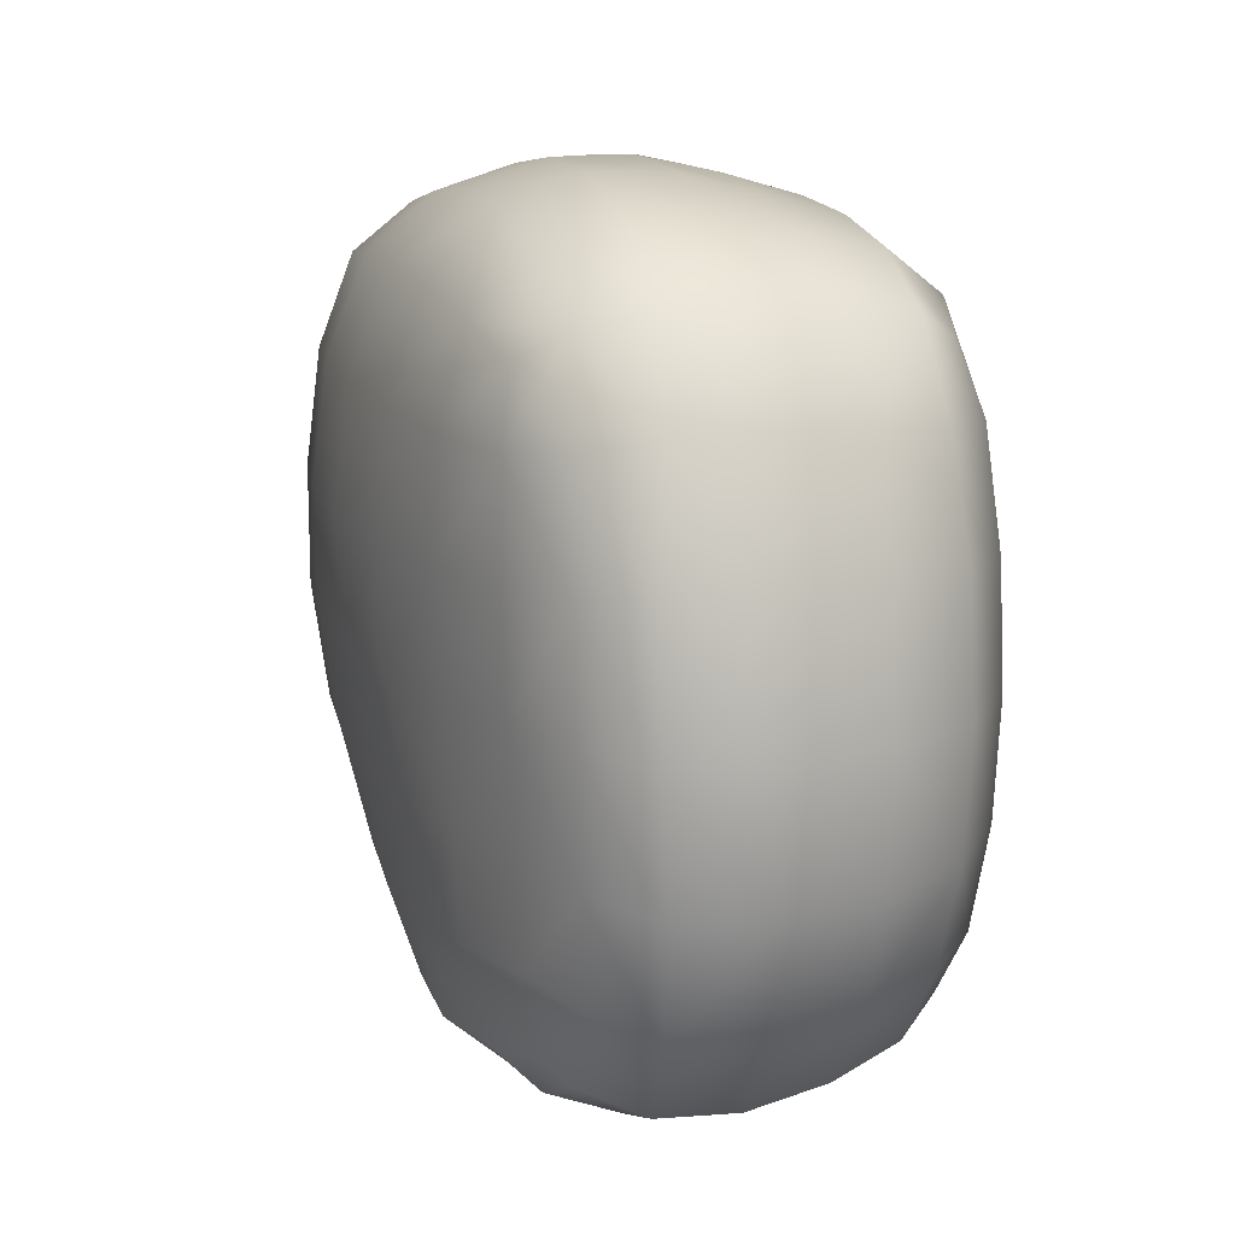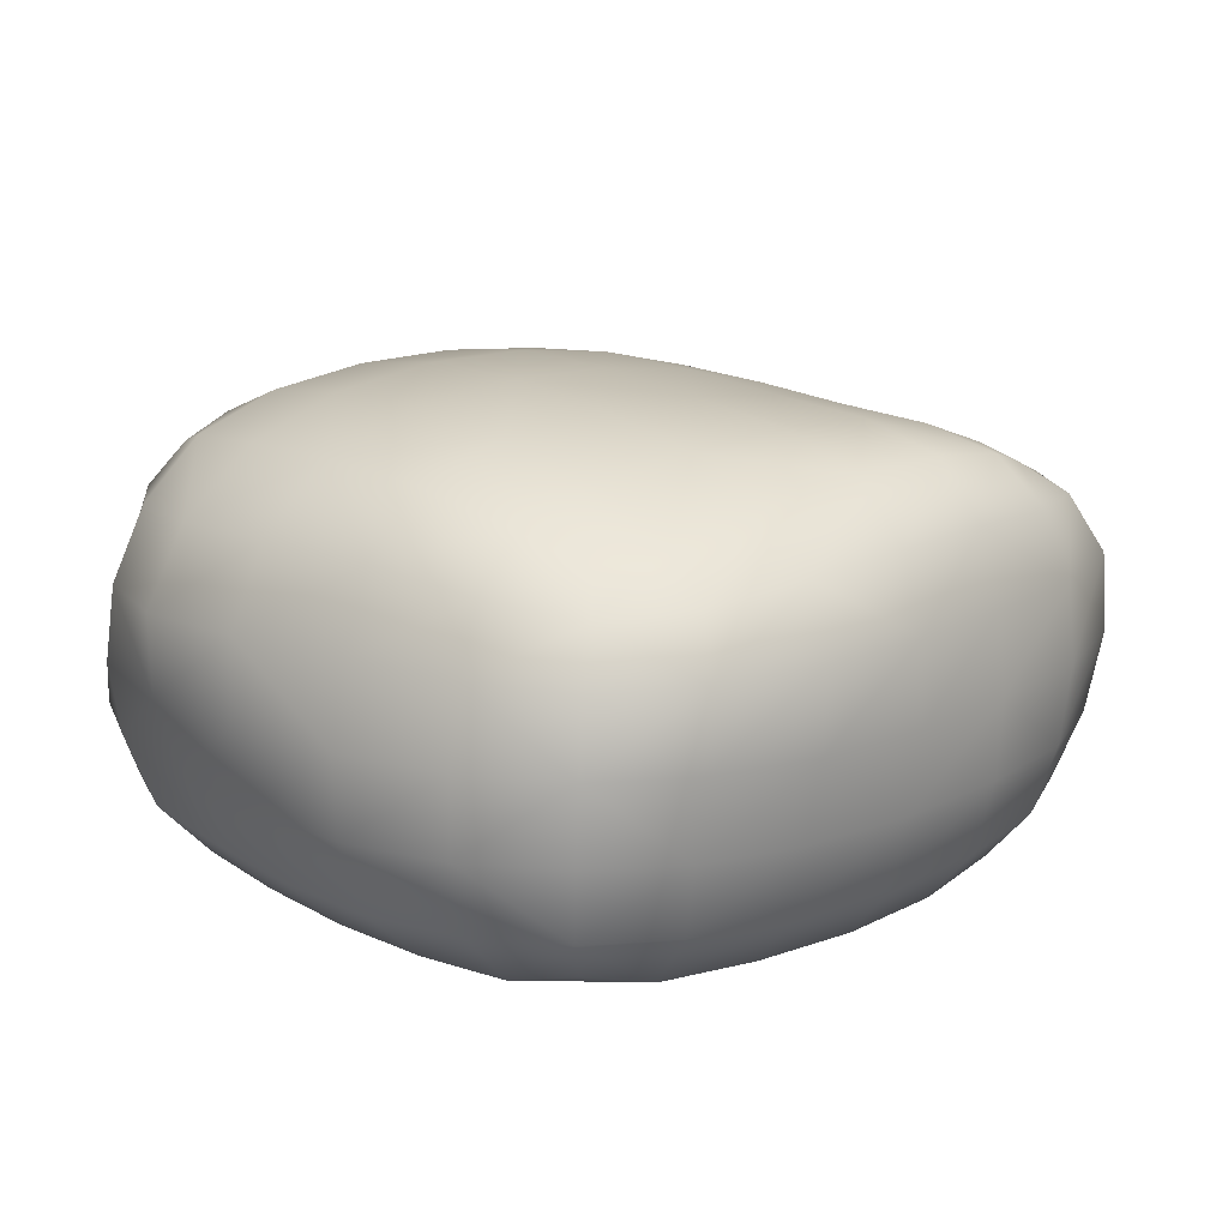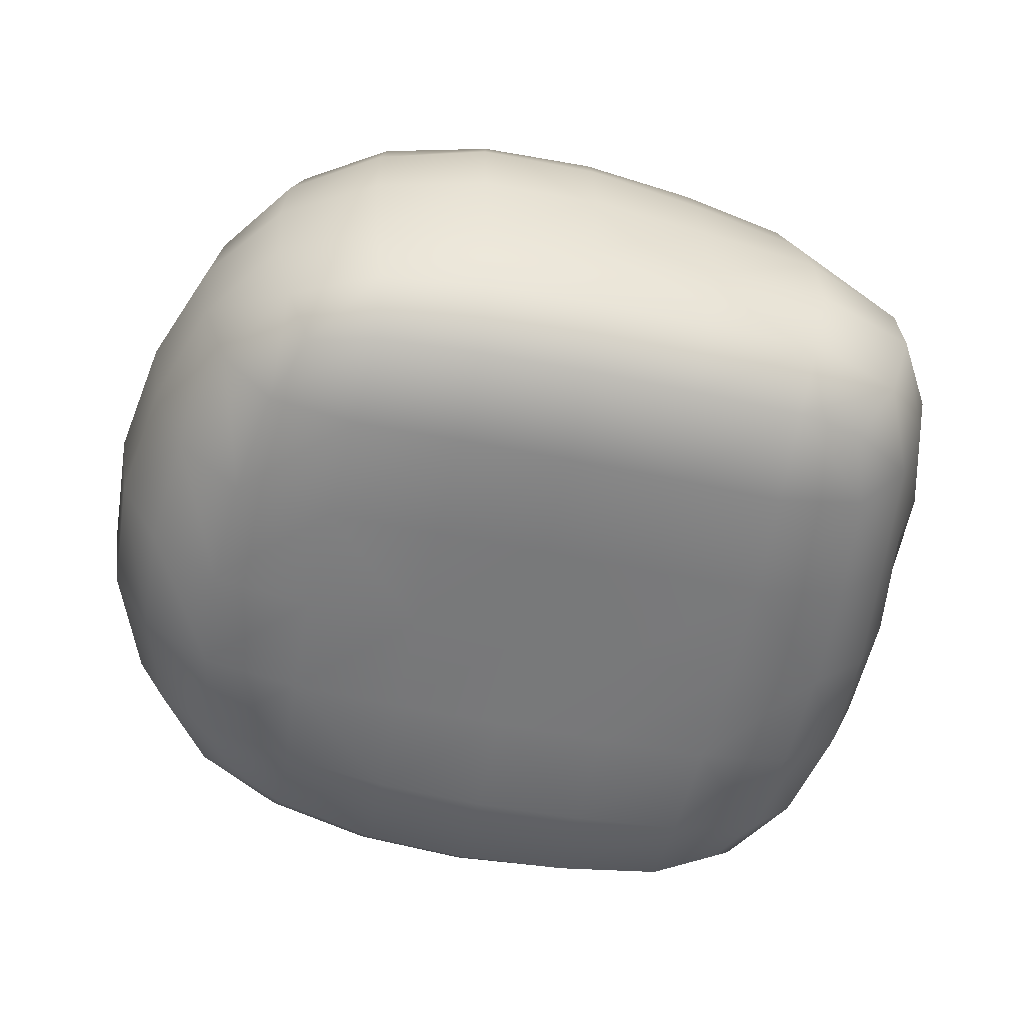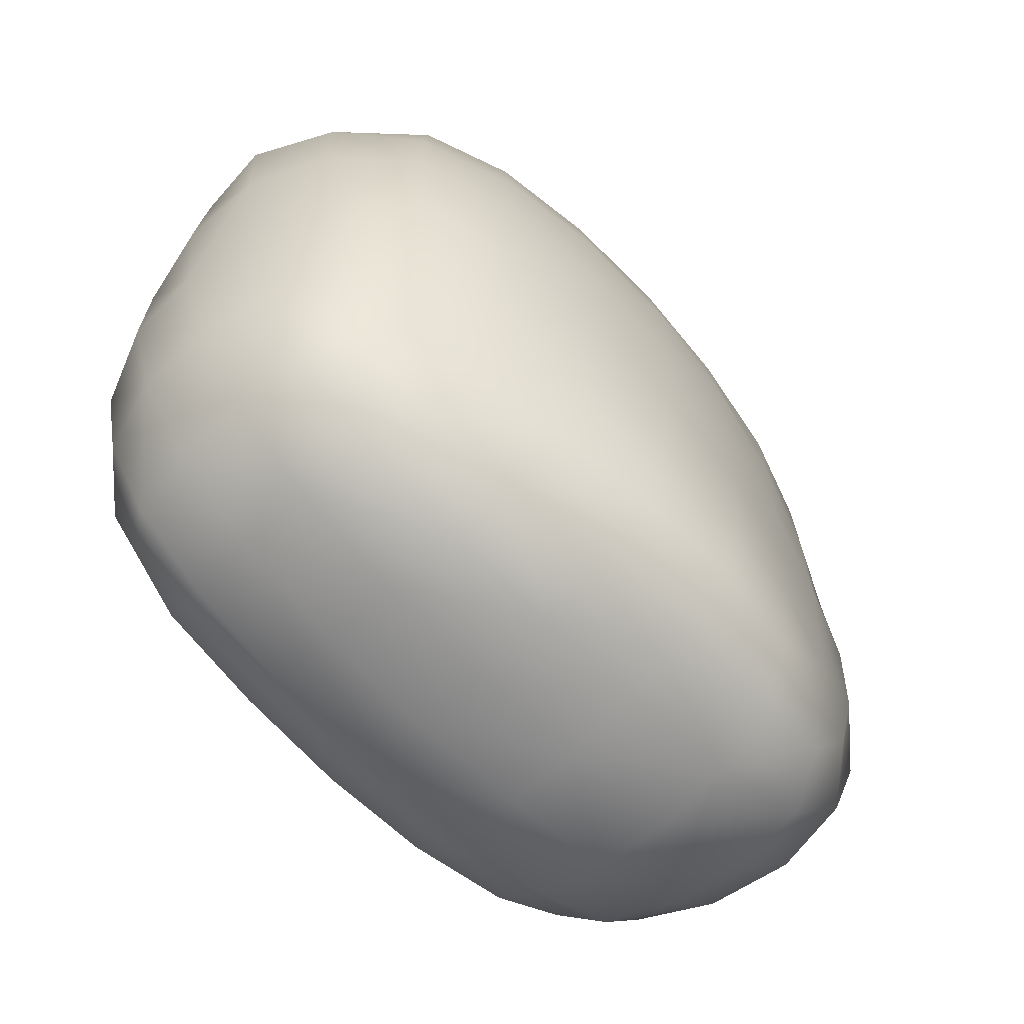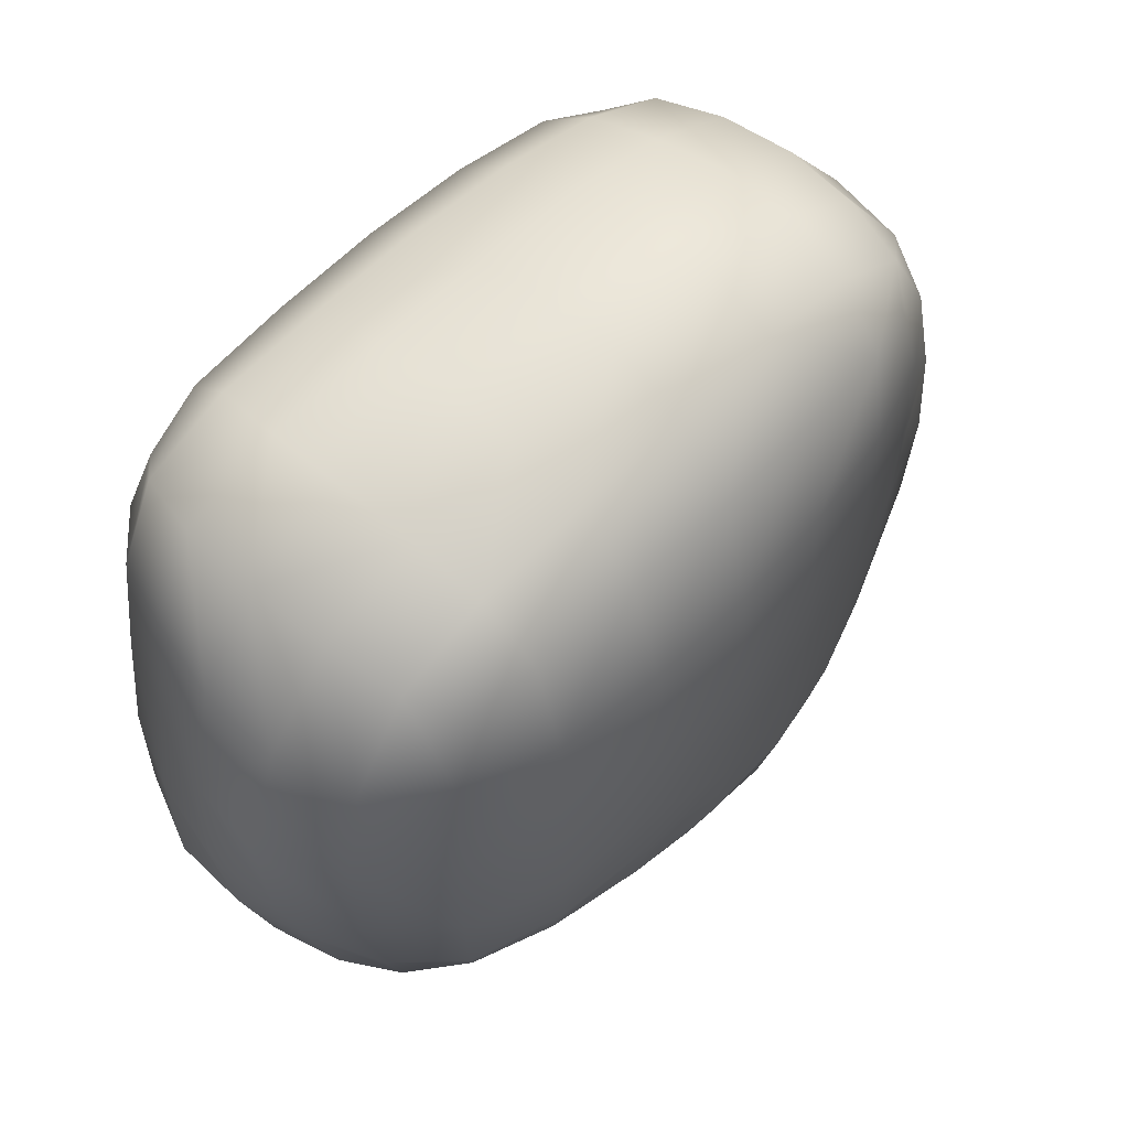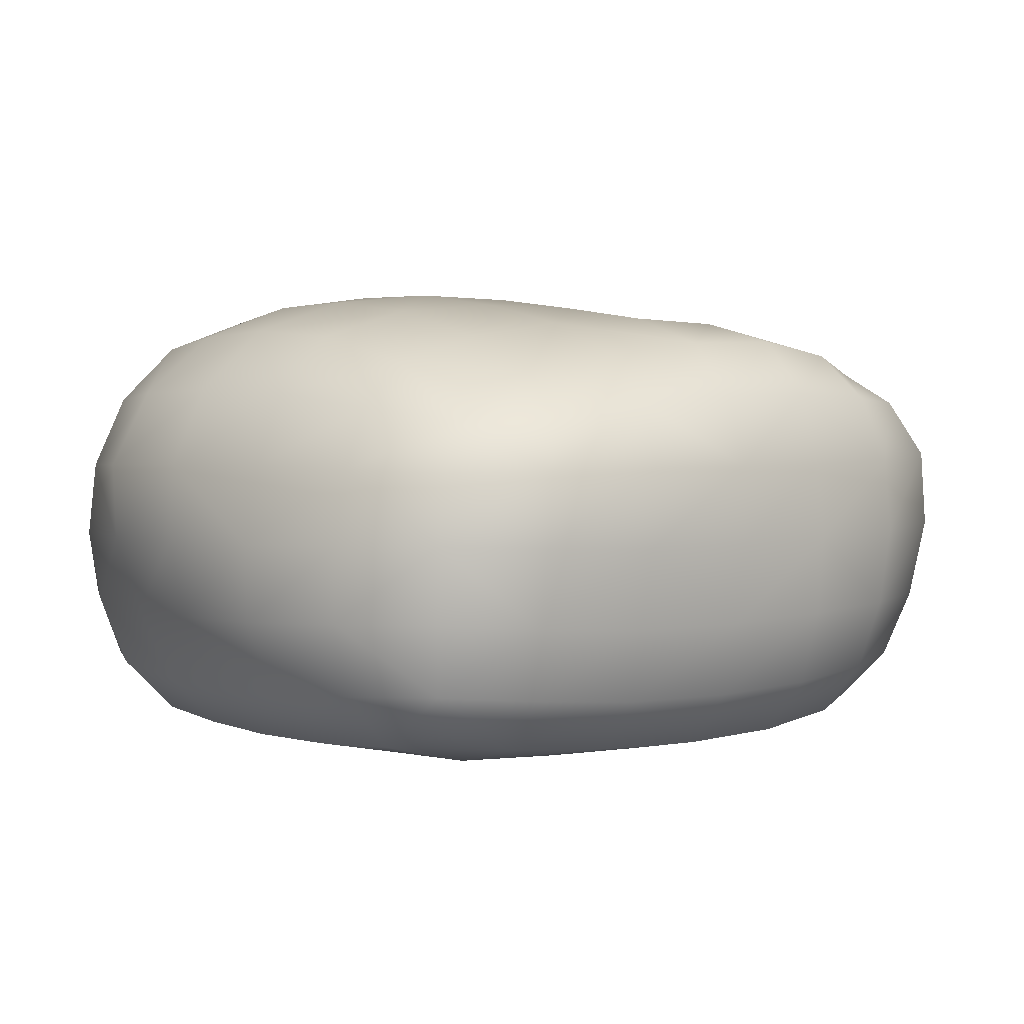
<metadata>
{"format":"obj","ext":"obj","renderer":"f3d","projection":"perspective","resolution":1024,"background":"white","views":[{"elev":14.2,"azim":-106.5,"up":"+Z"},{"elev":14.2,"azim":137.6,"up":"+Y"},{"elev":-57.7,"azim":-12.0,"up":"+Y"},{"elev":-69.1,"azim":134.1,"up":"+Z"},{"elev":57.5,"azim":133.4,"up":"+Z"},{"elev":1.7,"azim":142.6,"up":"+Y"}]}
</metadata>
<code>
v -1.649 0.4365 1.711
v 0.02295 0.1881 2.058
v 2.246 0.1761 2.074
v 4.01 0.3767 1.837
v -2.106 1.538 2.082
v -0.0499 1.516 2.737
v 2.279 1.496 2.77
v 4.524 1.506 2.401
v -2.128 3.053 2.096
v -0.1401 3.064 2.95
v 2.251 3.03 2.816
v 4.417 3.007 2.119
v -1.675 4.105 1.654
v 0.02143 4.398 2.068
v 2.253 4.409 2.064
v 3.98 4.139 1.696
v -1.798 4.24 -0.04664
v 0.2012 4.805 -0.09906
v 2.358 4.92 -0.05425
v 4.401 4.406 -0.02012
v -1.841 4.136 -2.233
v 0.06989 4.633 -2.282
v 2.229 4.729 -2.315
v 4.289 4.333 -2.231
v -1.572 4.011 -3.891
v 0.02541 4.325 -4.286
v 2.101 4.143 -4.184
v 3.69 3.803 -3.787
v -2.232 3.131 -4.426
v -0.03611 3.026 -4.969
v 2.315 3.002 -5.125
v 4.301 2.958 -4.334
v -2.147 1.561 -4.341
v -0.009155 1.475 -5.019
v 2.375 1.406 -4.955
v 4.386 1.51 -4.335
v -1.685 0.4691 -3.846
v 0.02184 0.1879 -4.306
v 2.264 0.1662 -4.314
v 4.021 0.3933 -3.953
v -2.124 0.194 -2.237
v -0.005531 -0.002168 -2.264
v 2.265 -0.004259 -2.267
v 4.369 0.1746 -2.257
v -2.102 0.1819 -0.003011
v -0.00462 -0.003097 0.00301
v 2.264 -0.004762 0.004459
v 4.335 0.1689 0.01209
v 5.301 1.465 -2.368
v 5.15 1.444 0.1545
v 5.135 3.013 -2.317
v 5.512 3.017 0.06767
v -3.271 1.565 -2.381
v -3.132 1.516 0.12
v -3.222 3.329 -2.399
v -3.09 3.343 0.08972
v -2.573 3.881 0.02182
v -2.652 3.822 -2.312
v -2.731 3.196 1.205
v -3.272 3.374 -1.149
v -3.261 2.47 0.1266
v -2.886 3.234 -3.553
v -3.412 2.497 -2.417
v -2.742 1.525 1.231
v -3.335 1.538 -1.131
v -2.757 0.7242 0.0588
v -2.862 1.573 -3.489
v -2.839 0.7589 -2.303
v 5.125 3.784 0.01677
v 4.838 3.752 -2.262
v 5.142 3.01 1.214
v 5.448 2.225 0.1304
v 5.439 3.022 -1.13
v 5.321 2.24 -2.361
v 4.817 2.981 -3.433
v 4.978 1.475 1.432
v 4.852 0.7063 0.09029
v 5.311 1.443 -1.132
v 4.991 0.7214 -2.314
v 4.991 1.499 -3.483
v 4.233 0.2204 1.136
v 2.251 -0.006396 1.147
v -1.926 0.2693 1.068
v 0.01476 0.000233 1.141
v 3.401 -0.005961 -0.004766
v 4.387 0.1519 -1.133
v 1.128 -0.00785 0.007643
v 2.269 -0.0077 -1.133
v -2.17 0.1561 -1.133
v -1.133 0.00061 -0.01028
v -0.01172 -0.00796 -1.133
v 3.404 -0.004115 -2.252
v 4.276 0.2383 -3.314
v 1.128 -0.007818 -2.273
v 2.255 -0.0036 -3.404
v -1.964 0.3021 -3.22
v -1.136 0.003949 -2.239
v 0.01083 0.004361 -3.39
v 3.357 0.2314 -4.199
v 4.285 0.8077 -4.208
v 1.136 0.148 -4.361
v 2.321 0.6818 -4.758
v -1.964 0.8778 -4.125
v -1.024 0.2981 -4.116
v 0.01205 0.7342 -4.805
v 3.478 1.457 -4.771
v 4.41 2.265 -4.395
v 1.191 1.424 -5.056
v 2.374 2.217 -5.131
v -2.267 2.365 -4.455
v -1.16 1.524 -4.814
v -0.03102 2.251 -5.067
v 3.414 2.973 -4.879
v 4.006 3.455 -4.1
v 1.154 3.013 -5.115
v 2.193 3.643 -4.793
v -1.95 3.698 -4.206
v -1.224 3.065 -4.819
v -0.009125 3.765 -4.761
v 3.039 3.941 -4.018
v 4 4.048 -3.185
v 1.067 4.285 -4.288
v 2.136 4.493 -3.333
v -1.756 4.091 -3.242
v -0.9389 4.201 -4.137
v 0.04051 4.553 -3.385
v 3.35 4.626 -2.268
v 4.417 4.43 -1.143
v 1.131 4.736 -2.314
v 2.316 4.89 -1.207
v -1.834 4.2 -1.145
v -0.9295 4.422 -2.24
v 0.1507 4.753 -1.202
v 3.443 4.765 -0.03937
v 4.262 4.316 1.047
v 1.274 4.928 -0.08041
v 2.315 4.774 1.11
v -1.82 4.227 0.995
v -0.85 4.566 -0.0868
v 0.1357 4.711 1.071
v 3.313 4.316 1.948
v 4.253 3.706 1.953
v 1.138 4.437 2.111
v 2.238 3.787 2.589
v -1.994 3.721 1.937
v -1.051 4.293 1.92
v -0.08178 3.808 2.676
v 3.417 3.014 2.594
v 4.529 2.258 2.32
v 1.043 3.054 2.967
v 2.27 2.263 2.868
v -2.171 2.299 2.136
v -1.232 3.038 2.667
v -0.1125 2.292 2.927
v 3.521 1.505 2.741
v 4.336 0.7936 2.21
v 3.329 0.2253 2.024
v 1.095 1.502 2.796
v 2.263 0.7403 2.559
v 1.125 0.1594 2.093
v -1.927 0.8494 1.966
v -1.163 1.531 2.541
v -0.002219 0.7558 2.519
v -0.9988 0.2751 1.955
v -2.404 3.797 1.09
v -2.678 3.879 -1.144
v -2.44 3.747 -3.386
v -2.838 2.381 1.253
v -3.476 2.507 -1.141
v -3.001 2.44 -3.574
v -2.463 0.7927 1.142
v -2.897 0.718 -1.131
v -2.539 0.8338 -3.332
v 4.847 3.737 1.103
v 5.081 3.803 -1.132
v 4.519 3.587 -3.291
v 5.152 2.241 1.365
v 5.49 2.227 -1.131
v 4.99 2.258 -3.497
v 4.725 0.7543 1.299
v 4.98 0.6962 -1.133
v 4.783 0.7776 -3.392
v 3.347 0.02051 1.114
v 1.128 -0.01815 1.159
v -1.052 0.05111 1.09
v 3.419 -0.01747 -1.133
v 1.128 -0.008086 -1.133
v -1.161 -0.01856 -1.133
v 3.37 0.03006 -3.344
v 1.128 -0.01783 -3.425
v -1.068 0.06828 -3.282
v 3.413 0.749 -4.605
v 1.166 0.6825 -4.844
v -1.073 0.8207 -4.59
v 3.493 2.241 -4.904
v 1.184 2.222 -5.169
v -1.23 2.301 -4.891
v 3.196 3.515 -4.573
v 1.103 3.731 -4.841
v -1.083 3.73 -4.607
v 3.157 4.335 -3.235
v 1.08 4.578 -3.392
v -0.919 4.376 -3.289
v 3.44 4.765 -1.176
v 1.22 4.883 -1.214
v -0.8825 4.512 -1.172
v 3.375 4.637 1.069
v 1.225 4.795 1.107
v -0.9287 4.528 1.013
v 3.342 3.737 2.393
v 1.074 3.816 2.705
v -1.161 3.751 2.442
v 3.498 2.261 2.737
v 1.061 2.279 2.964
v -1.227 2.285 2.672
v 3.426 0.7739 2.533
v 1.115 0.7325 2.571
v -1.062 0.815 2.37
f 1 164 218 161
f 2 160 217 163
f 3 157 216 159
f 5 162 215 152
f 6 158 214 154
f 7 155 213 151
f 9 153 212 145
f 10 150 211 147
f 11 148 210 144
f 13 146 209 138
f 14 143 208 140
f 15 141 207 137
f 17 139 206 131
f 18 136 205 133
f 19 134 204 130
f 21 132 203 124
f 22 129 202 126
f 23 127 201 123
f 25 125 200 117
f 26 122 199 119
f 27 120 198 116
f 29 118 197 110
f 30 115 196 112
f 31 113 195 109
f 33 111 194 103
f 34 108 193 105
f 35 106 192 102
f 37 104 191 96
f 38 101 190 98
f 39 99 189 95
f 41 97 188 89
f 42 94 187 91
f 43 92 186 88
f 45 90 185 83
f 46 87 184 84
f 47 85 183 82
f 44 93 182 79
f 48 86 181 77
f 4 81 180 156
f 49 80 179 74
f 50 78 178 72
f 8 76 177 149
f 51 75 176 70
f 52 73 175 69
f 12 71 174 142
f 37 96 173 103
f 41 89 172 68
f 45 83 171 66
f 33 67 170 110
f 53 65 169 63
f 54 64 168 61
f 29 62 167 117
f 55 60 166 58
f 56 59 165 57
f 138 165 145 13
f 145 165 59 9
f 57 165 138 17
f 131 166 57 17
f 57 166 60 56
f 58 166 131 21
f 124 167 58 21
f 58 167 62 55
f 117 167 124 25
f 59 168 152 9
f 152 168 64 5
f 61 168 59 56
f 60 169 61 56
f 61 169 65 54
f 63 169 60 55
f 62 170 63 55
f 63 170 67 53
f 110 170 62 29
f 64 171 161 5
f 161 171 83 1
f 66 171 64 54
f 65 172 66 54
f 66 172 89 45
f 68 172 65 53
f 67 173 68 53
f 68 173 96 41
f 103 173 67 33
f 135 174 69 20
f 69 174 71 52
f 142 174 135 16
f 128 175 70 24
f 70 175 73 51
f 69 175 128 20
f 121 176 114 28
f 114 176 75 32
f 70 176 121 24
f 71 177 72 52
f 72 177 76 50
f 149 177 71 12
f 73 178 74 51
f 74 178 78 49
f 72 178 73 52
f 75 179 107 32
f 107 179 80 36
f 74 179 75 51
f 76 180 77 50
f 77 180 81 48
f 156 180 76 8
f 78 181 79 49
f 79 181 86 44
f 77 181 78 50
f 80 182 100 36
f 100 182 93 40
f 79 182 80 49
f 157 183 81 4
f 81 183 85 48
f 82 183 157 3
f 160 184 82 3
f 82 184 87 47
f 84 184 160 2
f 164 185 84 2
f 84 185 90 46
f 83 185 164 1
f 85 186 86 48
f 86 186 92 44
f 88 186 85 47
f 87 187 88 47
f 88 187 94 43
f 91 187 87 46
f 90 188 91 46
f 91 188 97 42
f 89 188 90 45
f 92 189 93 44
f 93 189 99 40
f 95 189 92 43
f 94 190 95 43
f 95 190 101 39
f 98 190 94 42
f 97 191 98 42
f 98 191 104 38
f 96 191 97 41
f 99 192 100 40
f 100 192 106 36
f 102 192 99 39
f 101 193 102 39
f 102 193 108 35
f 105 193 101 38
f 104 194 105 38
f 105 194 111 34
f 103 194 104 37
f 106 195 107 36
f 107 195 113 32
f 109 195 106 35
f 108 196 109 35
f 109 196 115 31
f 112 196 108 34
f 111 197 112 34
f 112 197 118 30
f 110 197 111 33
f 113 198 114 32
f 114 198 120 28
f 116 198 113 31
f 115 199 116 31
f 116 199 122 27
f 119 199 115 30
f 118 200 119 30
f 119 200 125 26
f 117 200 118 29
f 120 201 121 28
f 121 201 127 24
f 123 201 120 27
f 122 202 123 27
f 123 202 129 23
f 126 202 122 26
f 125 203 126 26
f 126 203 132 22
f 124 203 125 25
f 127 204 128 24
f 128 204 134 20
f 130 204 127 23
f 129 205 130 23
f 130 205 136 19
f 133 205 129 22
f 132 206 133 22
f 133 206 139 18
f 131 206 132 21
f 134 207 135 20
f 135 207 141 16
f 137 207 134 19
f 136 208 137 19
f 137 208 143 15
f 140 208 136 18
f 139 209 140 18
f 140 209 146 14
f 138 209 139 17
f 141 210 142 16
f 142 210 148 12
f 144 210 141 15
f 143 211 144 15
f 144 211 150 11
f 147 211 143 14
f 146 212 147 14
f 147 212 153 10
f 145 212 146 13
f 148 213 149 12
f 149 213 155 8
f 151 213 148 11
f 150 214 151 11
f 151 214 158 7
f 154 214 150 10
f 153 215 154 10
f 154 215 162 6
f 152 215 153 9
f 155 216 156 8
f 156 216 157 4
f 159 216 155 7
f 158 217 159 7
f 159 217 160 3
f 163 217 158 6
f 162 218 163 6
f 163 218 164 2
f 161 218 162 5

</code>
